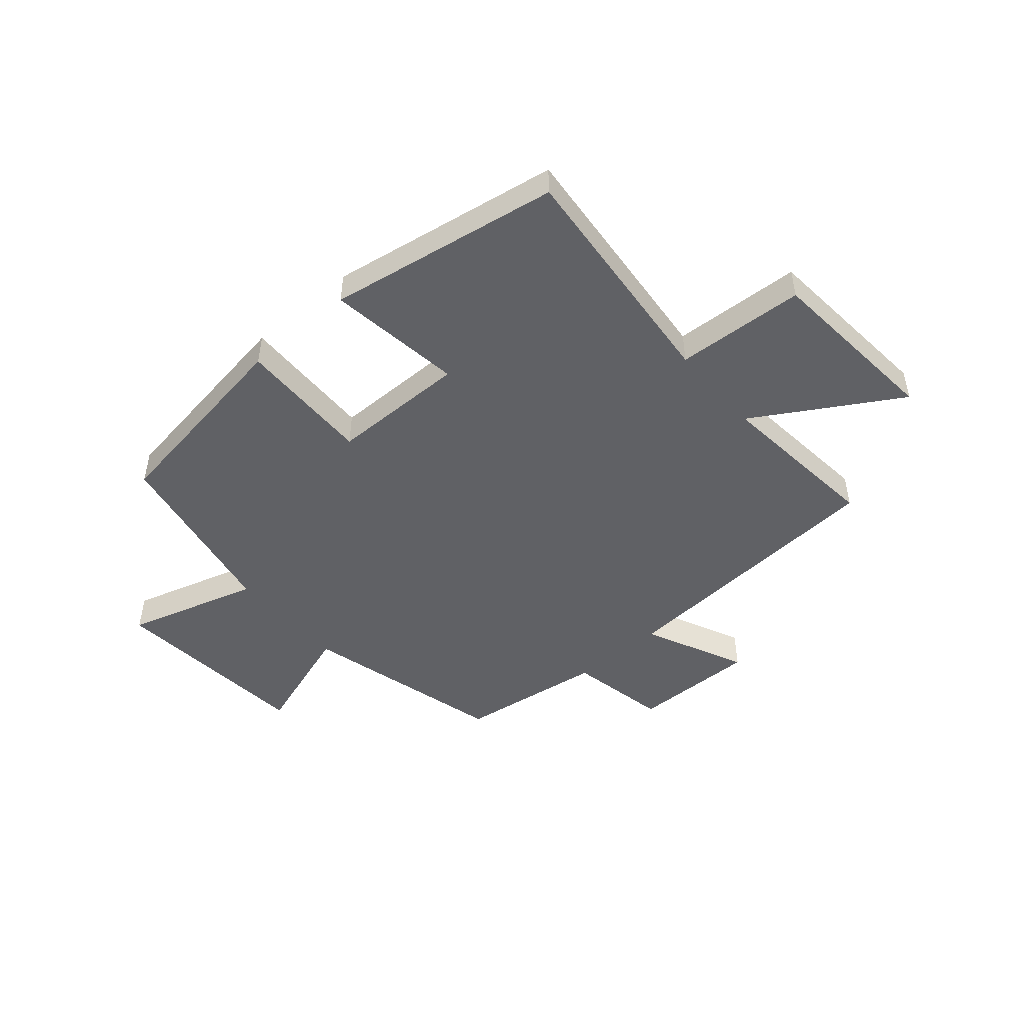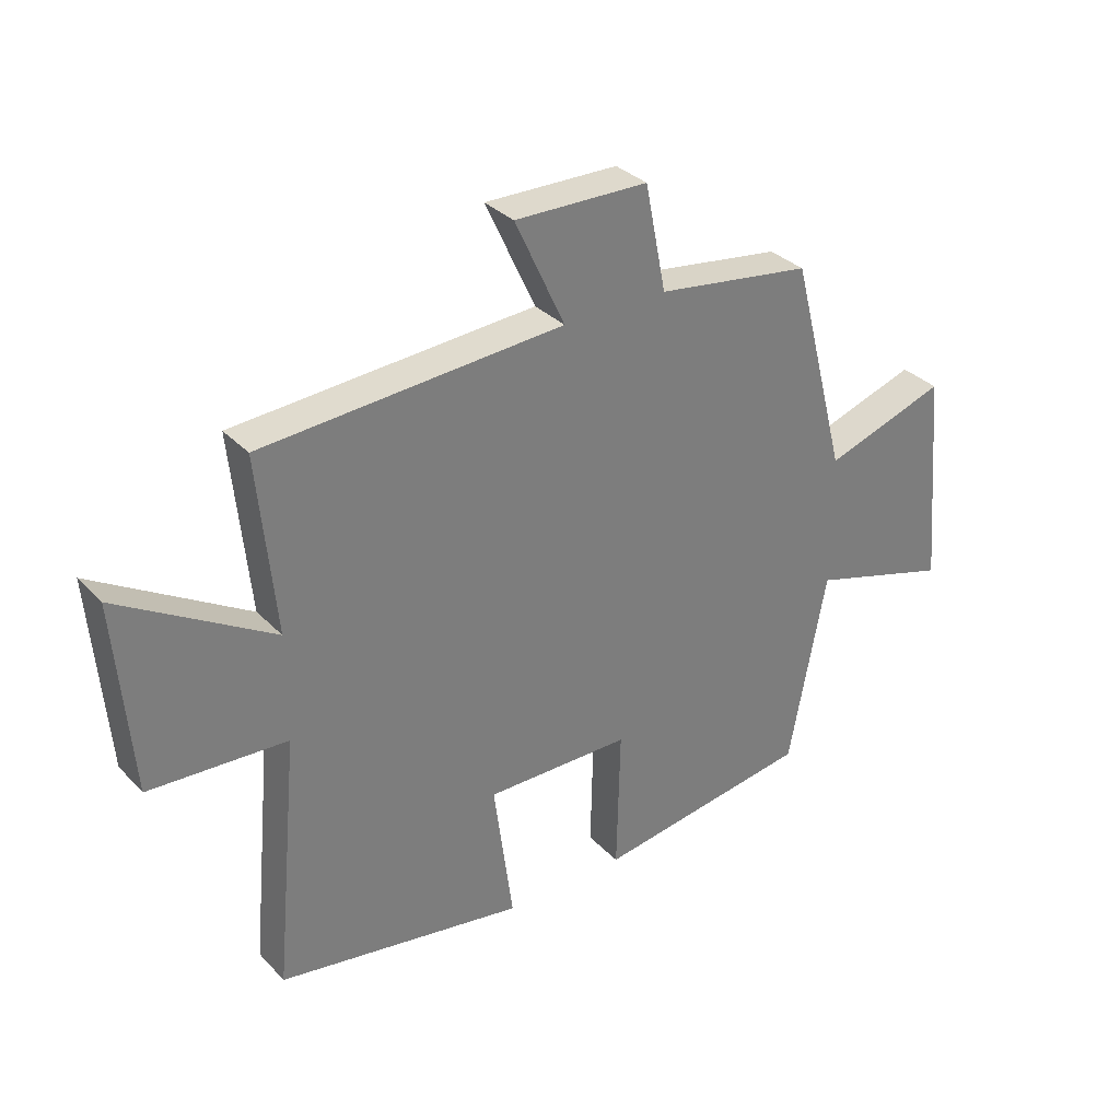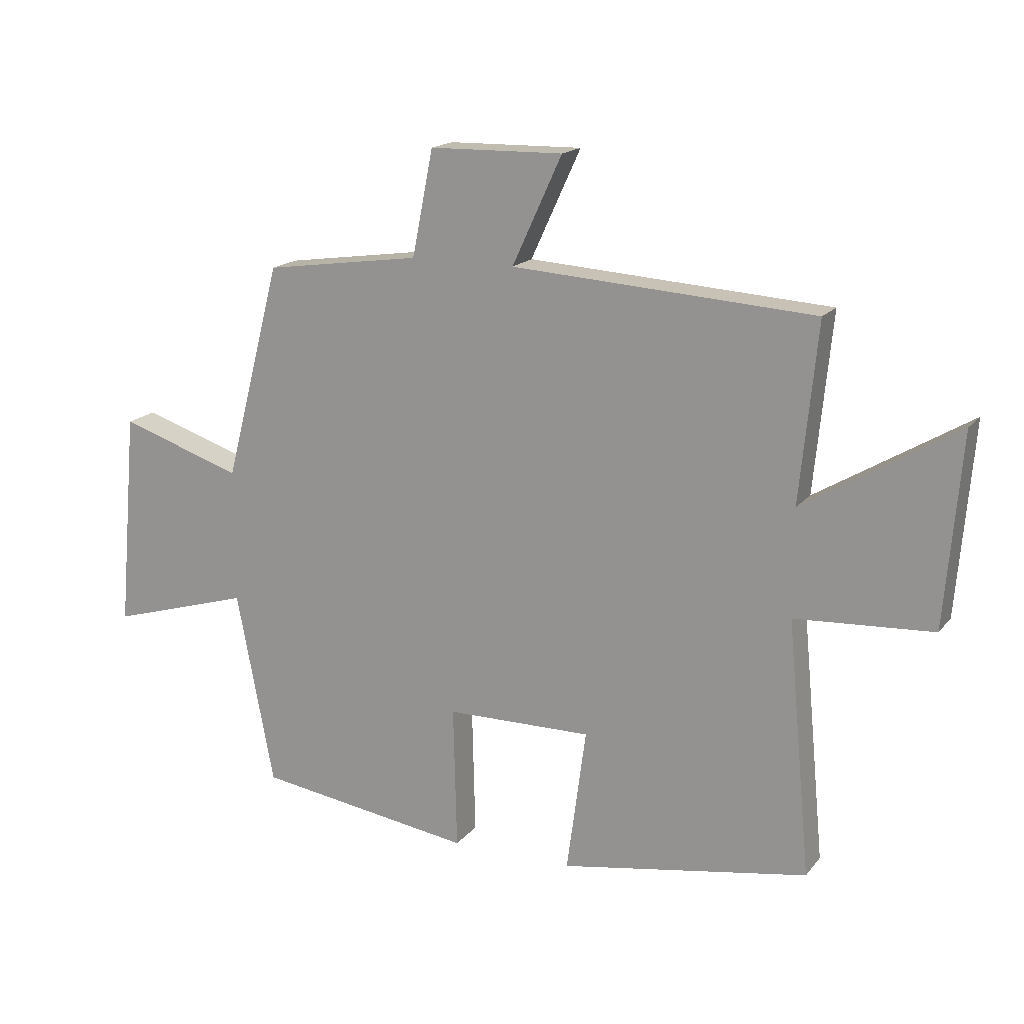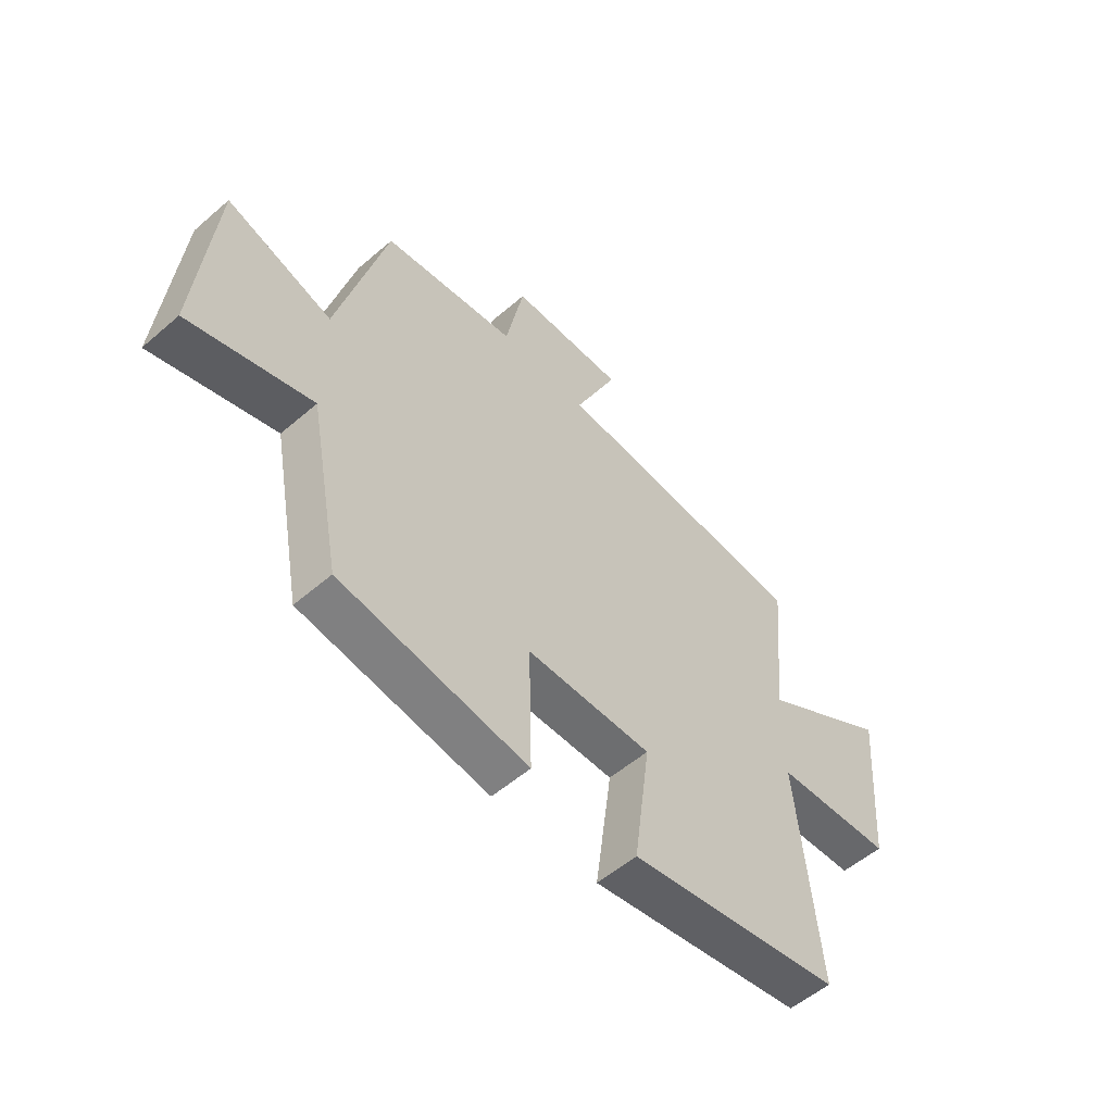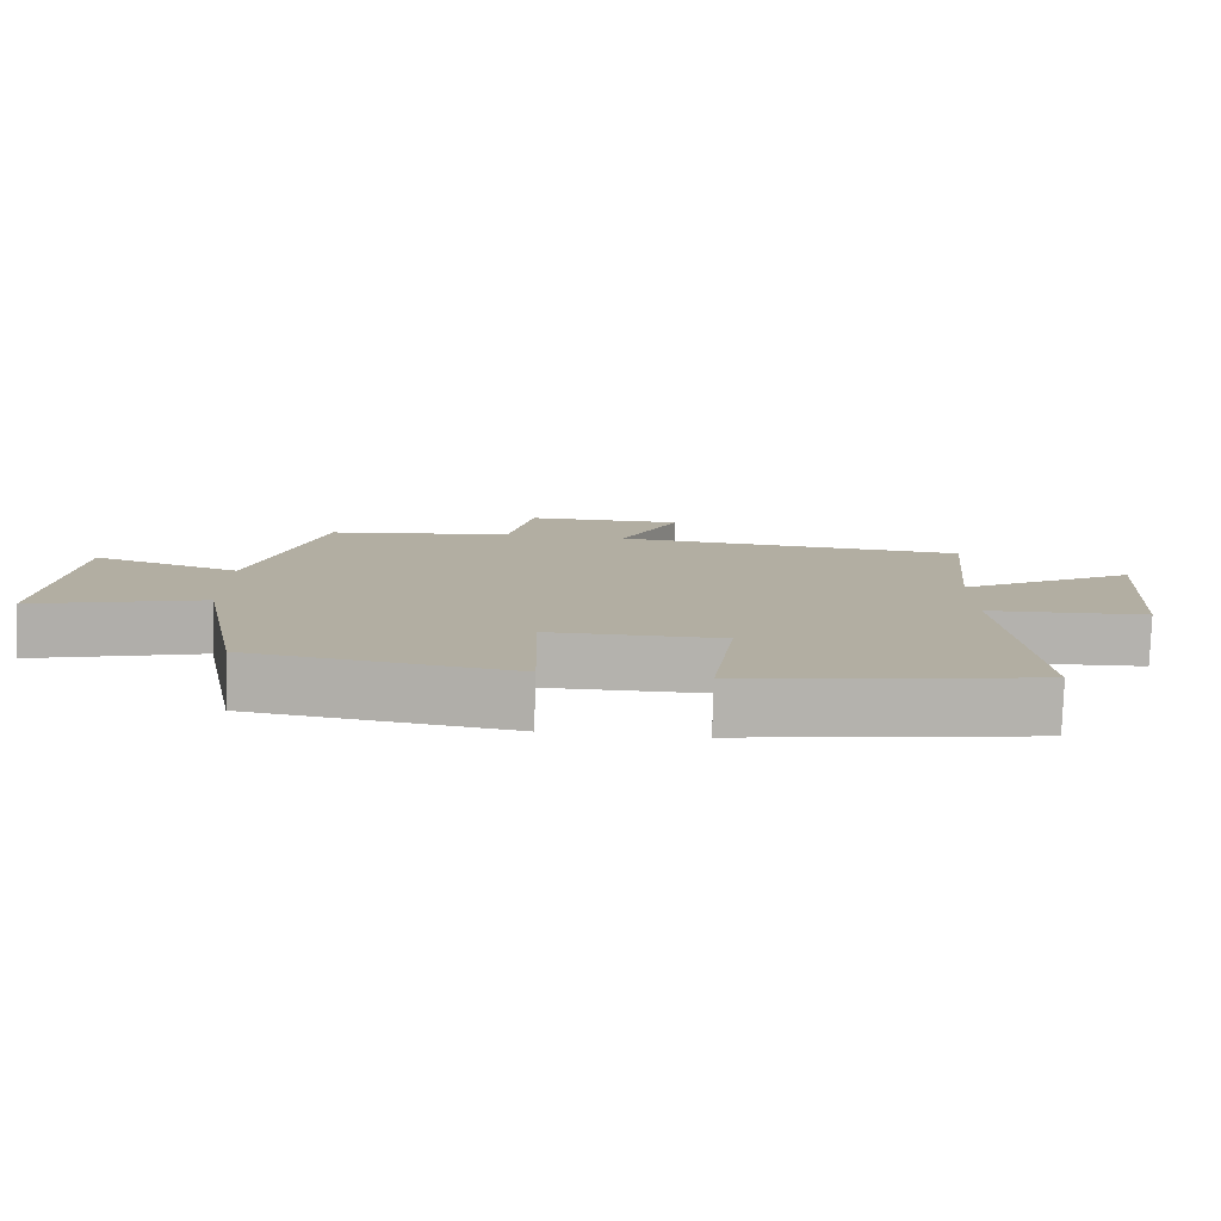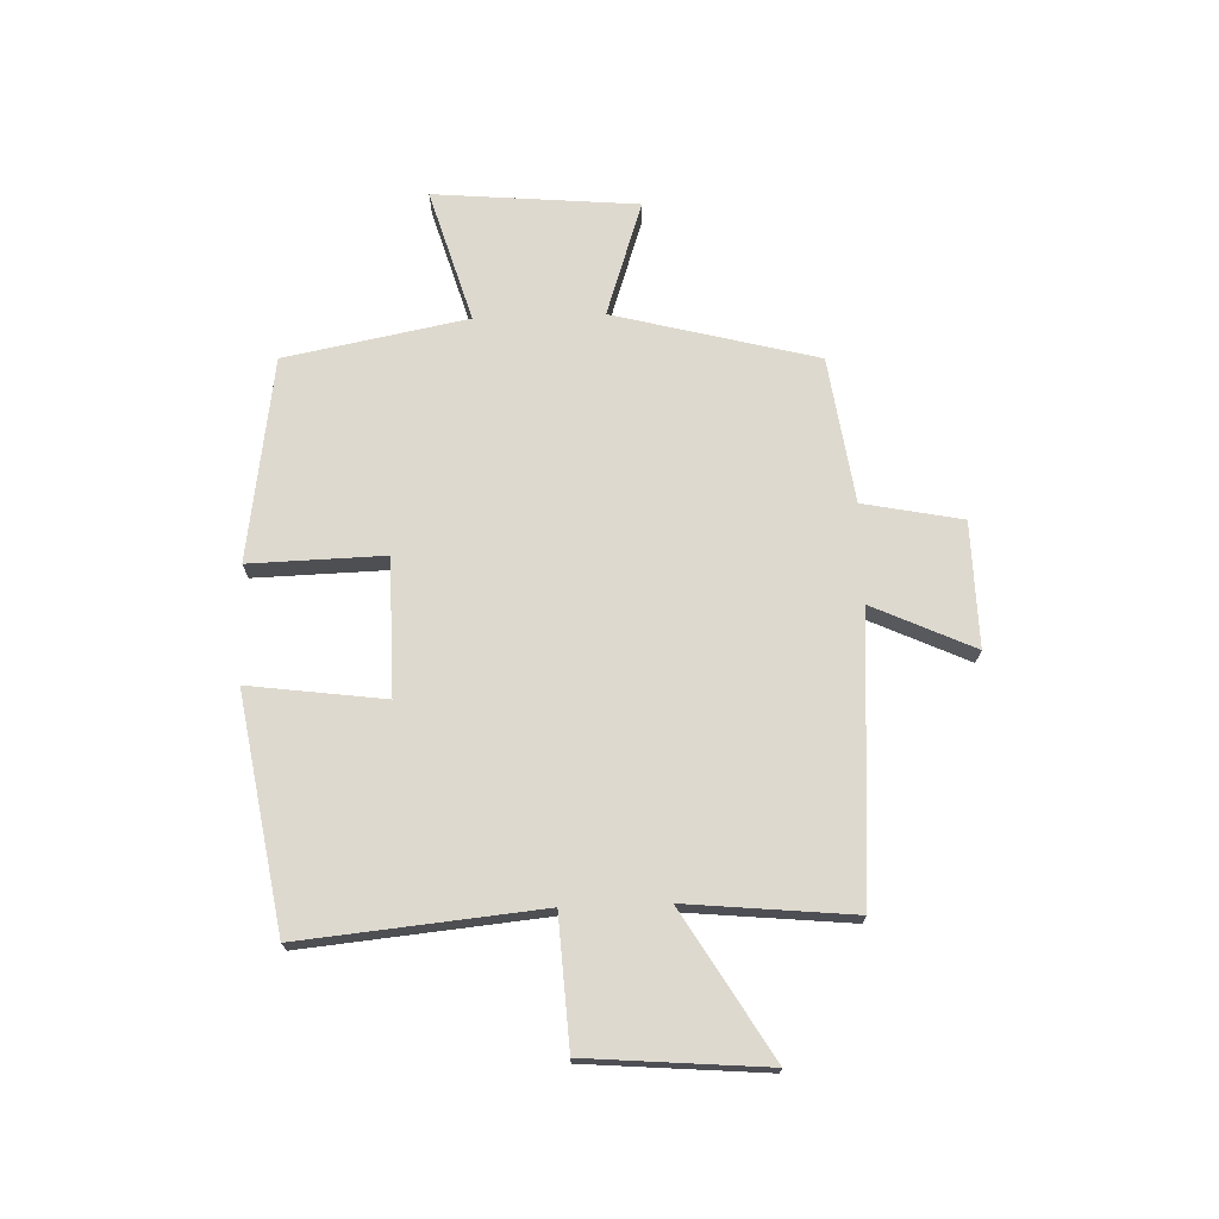
<metadata>
{"format":"obj","ext":"obj","renderer":"f3d","projection":"perspective","resolution":1024,"background":"white","views":[{"elev":-48.2,"azim":-139.2,"up":"+Y"},{"elev":32.6,"azim":-35.9,"up":"+Z"},{"elev":16.9,"azim":-154.6,"up":"+Z"},{"elev":-54.6,"azim":132.4,"up":"+Z"},{"elev":-79.5,"azim":178.0,"up":"+Z"},{"elev":71.6,"azim":-92.0,"up":"+Y"}]}
</metadata>
<code>
v 0.438 0.07 -0.446
v 0.077 0.07 -0.5
v 0.083 0.07 -0.261
v -0.159 0.07 -0.259
v -0.127 0.07 -0.5
v -0.54 0.07 -0.431
v -0.5 0.07 -0.007
v -0.729 0.07 0.006
v -0.755 0.07 0.324
v -0.5 0.07 0.171
v -0.529 0.07 0.467
v -0.027 0.07 0.5
v -0.11 0.07 0.68
v 0.112 0.07 0.676
v 0.147 0.07 0.5
v 0.406 0.07 0.463
v 0.5 0.07 0.102
v 0.704 0.07 0.17
v 0.736 0.07 -0.192
v 0.5 0.07 -0.122
v 0.438 0 -0.446
v 0.077 0 -0.5
v 0.083 0 -0.261
v -0.159 0 -0.259
v -0.127 0 -0.5
v -0.54 0 -0.431
v -0.5 0 -0.007
v -0.729 0 0.006
v -0.755 0 0.324
v -0.5 0 0.171
v -0.529 0 0.467
v -0.027 0 0.5
v -0.11 0 0.68
v 0.112 0 0.676
v 0.147 0 0.5
v 0.406 0 0.463
v 0.5 0 0.102
v 0.704 0 0.17
v 0.736 0 -0.192
v 0.5 0 -0.122
f 17 18 19 20
f 1 2 3
f 20 1 3
f 17 20 3
f 16 17 3
f 15 16 3
f 12 13 14 15
f 15 3 4
f 12 15 4
f 11 12 4
f 10 11 4
f 7 8 9 10
f 7 10 4 5
f 5 6 7
f 40 39 38 37
f 23 22 21
f 23 21 40
f 23 40 37
f 23 37 36
f 23 36 35
f 35 34 33 32
f 24 23 35
f 24 35 32
f 24 32 31
f 24 31 30
f 30 29 28 27
f 25 24 30 27
f 27 26 25
f 1 21 22 2
f 2 22 23 3
f 3 23 24 4
f 4 24 25 5
f 5 25 26 6
f 6 26 27 7
f 7 27 28 8
f 8 28 29 9
f 9 29 30 10
f 10 30 31 11
f 11 31 32 12
f 12 32 33 13
f 13 33 34 14
f 14 34 35 15
f 15 35 36 16
f 16 36 37 17
f 17 37 38 18
f 18 38 39 19
f 19 39 40 20
f 20 40 21 1

</code>
